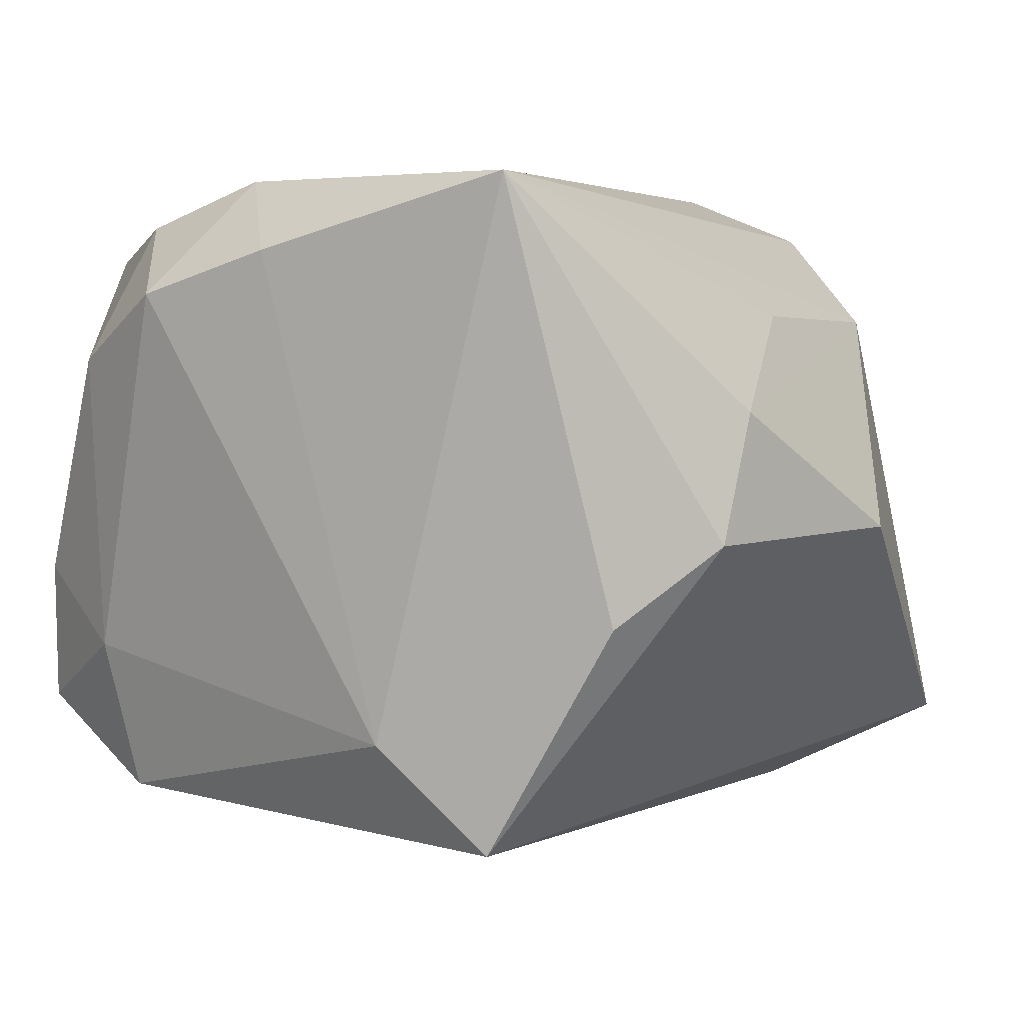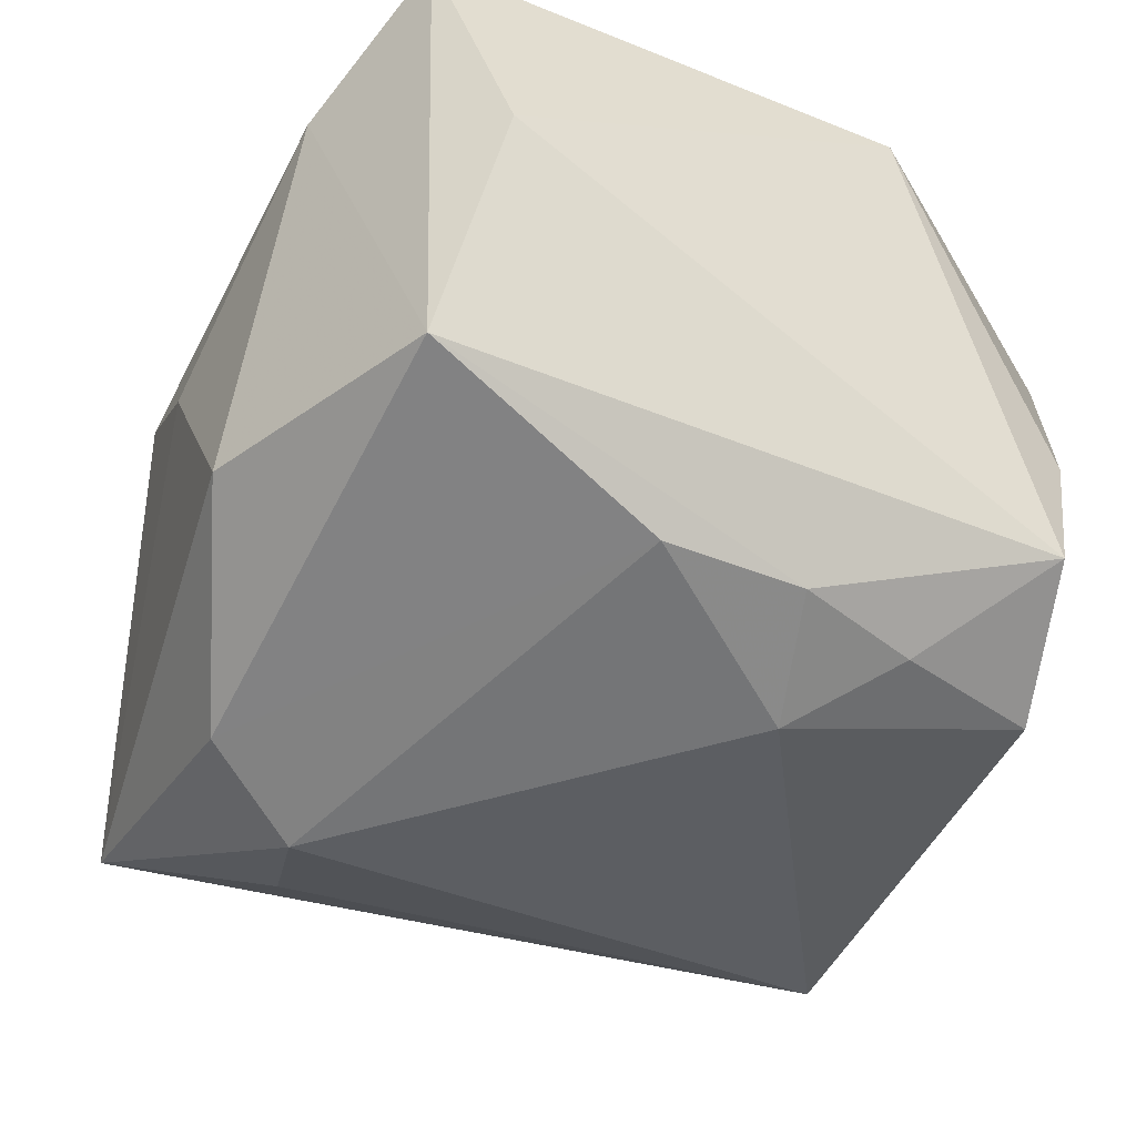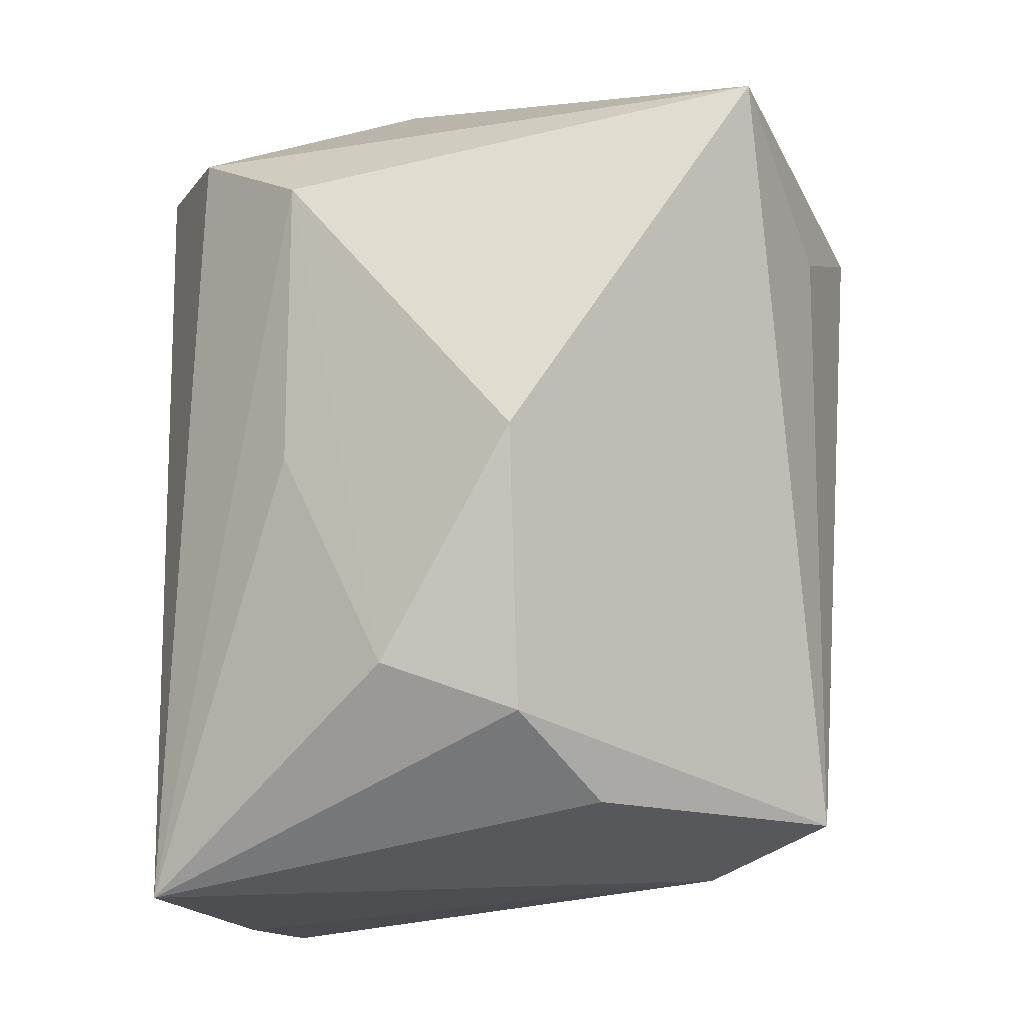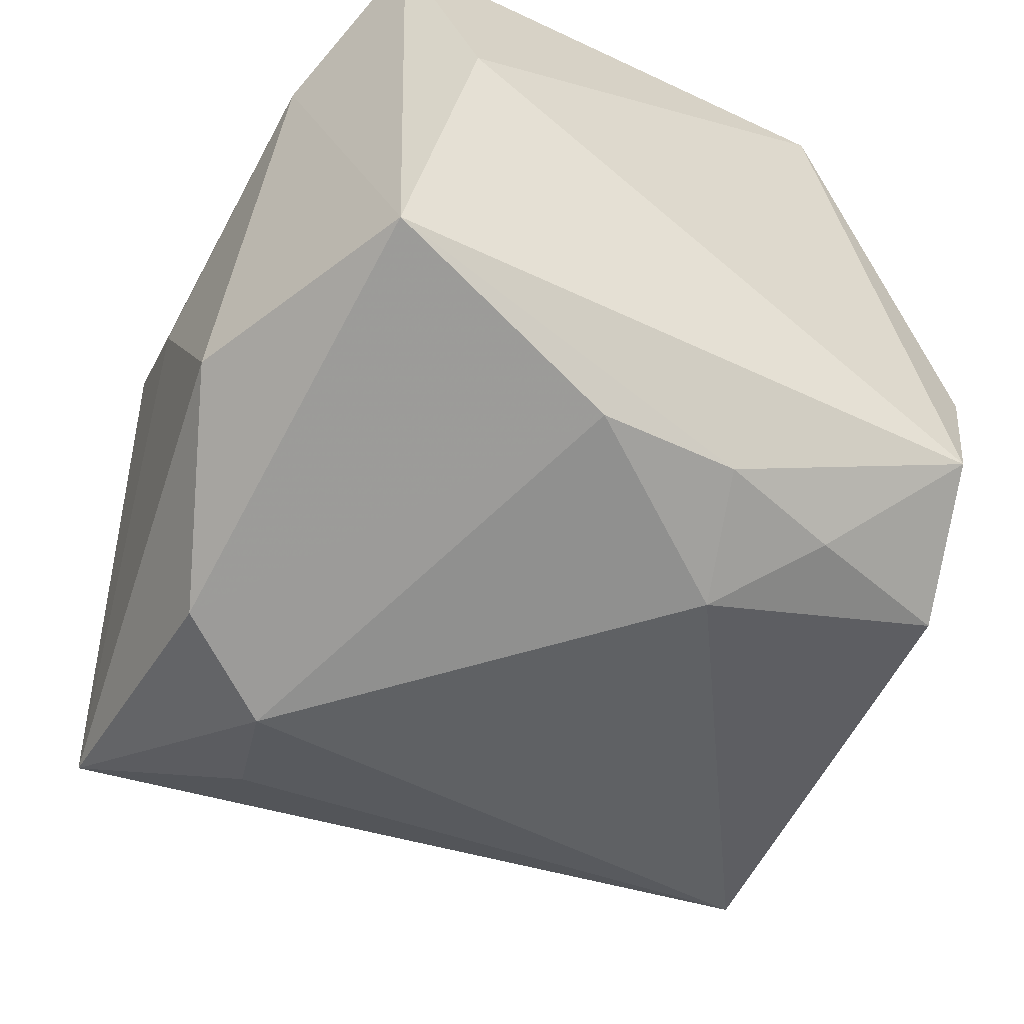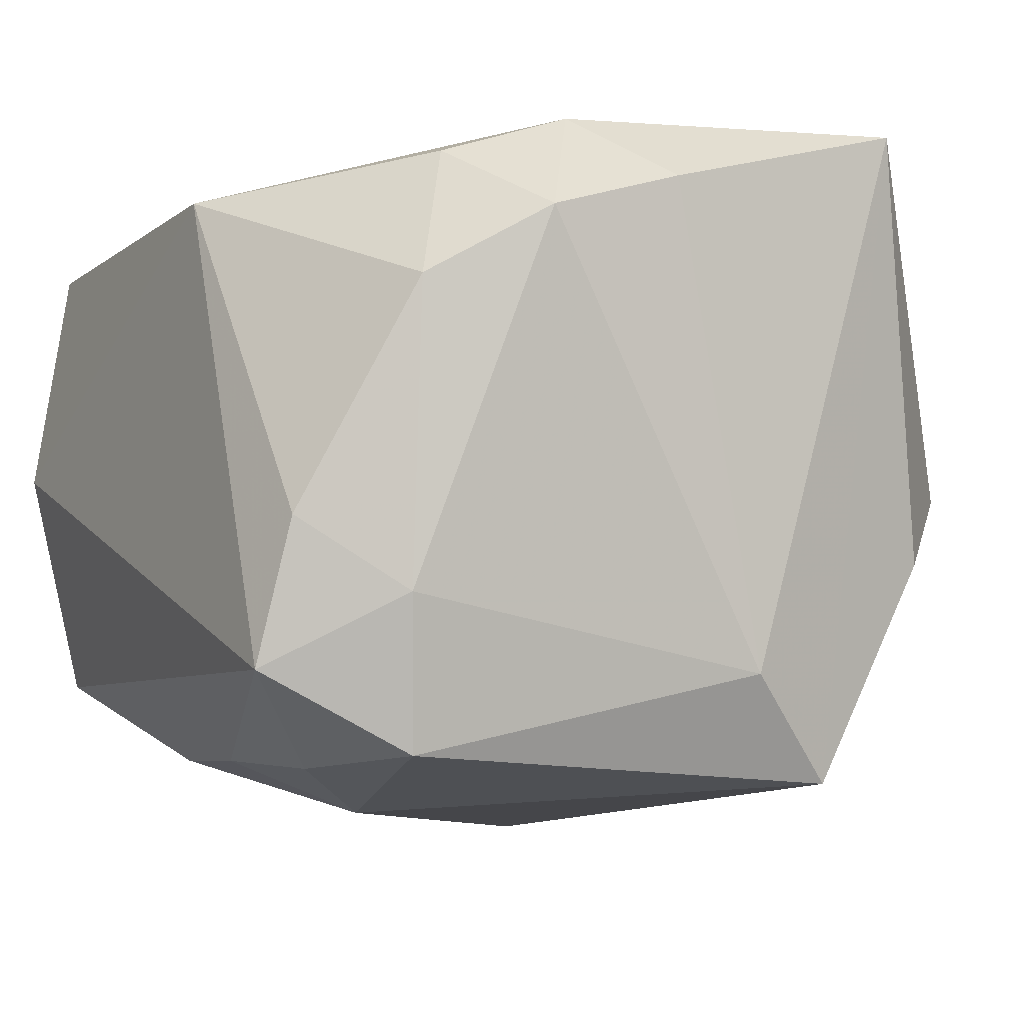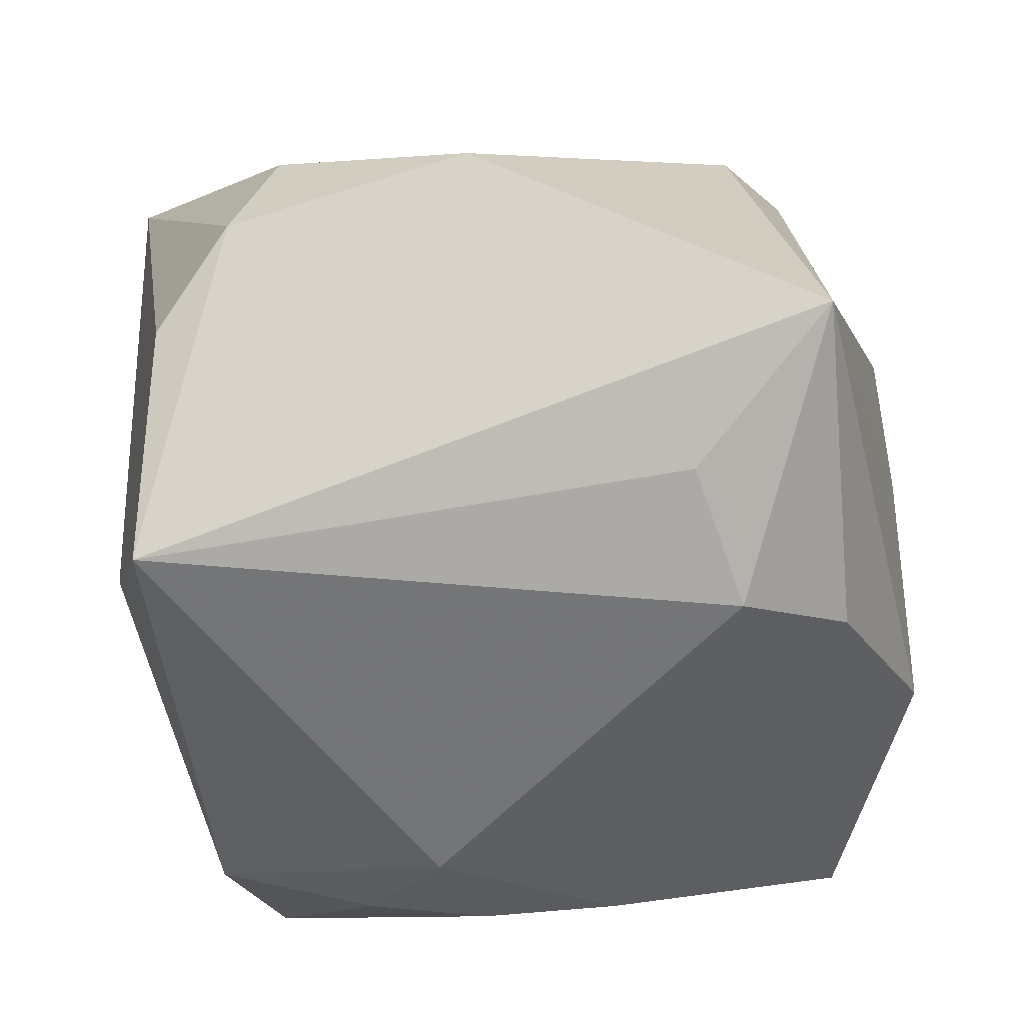
<metadata>
{"format":"obj","ext":"obj","renderer":"f3d","projection":"perspective","resolution":1024,"background":"white","views":[{"elev":4.8,"azim":113.3,"up":"+Z"},{"elev":-41.7,"azim":-32.5,"up":"+Z"},{"elev":72.2,"azim":88.6,"up":"+Y"},{"elev":-50.8,"azim":-33.9,"up":"+Z"},{"elev":-6.1,"azim":58.5,"up":"+Z"},{"elev":-56.6,"azim":179.0,"up":"+Z"}]}
</metadata>
<code>
v -0.02856 -0.01241 0.01136
v 0.006833 -0.02686 0.01743
v 0.02032 0.02559 -0.0009839
v -0.0284 0.003832 0.0006233
v 0.003756 0.03137 -0.0008704
v -0.02592 -0.02285 0.018
v -0.0154 0.02421 0.01296
v -0.02039 0.01748 0.01924
v -0.01471 0.01079 -0.02477
v -0.02911 -0.005015 -0.01308
v -0.02675 0.01154 0.005098
v 0.02525 0.0113 -0.02124
v 0.02294 -0.01893 -0.009315
v -0.01975 0.02905 -0.01687
v 0.02834 -0.01186 0.01501
v -0.00782 -0.02006 -0.01962
v -0.02212 -0.02686 0.001517
v 0.01732 0.0263 0.007426
v -0.01131 0.01917 -0.02143
v 0.01 -0.01981 -0.02025
v 0.02424 -0.01904 0.01055
v 0.025 0.01988 -0.006118
v 0.02072 -0.01762 -0.01946
v -0.02209 0.007398 -0.02168
v 0.02754 0.004473 -0.0141
v 0.00293 0.0233 0.01351
v 0.004973 -0.01331 -0.02323
v 0.01922 -0.02543 -0.004516
v -0.02497 0.003945 0.01618
v 0.02901 -0.002849 0.0178
v -0.02454 -0.02212 -0.01389
v -0.02141 0.008898 0.02253
v 0.001538 -0.02118 -0.01968
v 0.02211 -0.007051 0.02253
v 0.0294 0.01427 0.02253
v 0.01695 -0.02679 -0.01413
v 0.02066 -0.01571 0.01954
f 4 14 10
f 2 6 17
f 24 14 9
f 24 10 14
f 17 6 31
f 10 24 31
f 4 10 1
f 1 31 6
f 10 31 1
f 11 14 4
f 11 8 14
f 4 1 11
f 35 8 32
f 32 1 6
f 14 8 7
f 7 8 35
f 35 26 7
f 14 7 5
f 8 11 29
f 29 32 8
f 29 11 1
f 1 32 29
f 9 14 19
f 14 5 12
f 12 19 14
f 9 19 12
f 12 22 35
f 12 27 9
f 23 27 12
f 17 31 36
f 36 2 17
f 35 32 34
f 6 2 34
f 34 32 6
f 18 7 26
f 18 5 7
f 18 26 35
f 22 12 3
f 3 12 5
f 5 18 3
f 35 22 3
f 3 18 35
f 25 12 35
f 23 12 25
f 20 27 23
f 23 36 20
f 13 36 23
f 23 25 13
f 13 25 15
f 21 13 15
f 37 34 2
f 15 34 37
f 2 21 37
f 37 21 15
f 30 25 35
f 15 25 30
f 35 34 30
f 30 34 15
f 33 36 31
f 33 20 36
f 27 20 33
f 2 36 28
f 28 21 2
f 36 13 28
f 13 21 28
f 16 33 31
f 27 33 16
f 9 27 16
f 16 24 9
f 16 31 24

</code>
